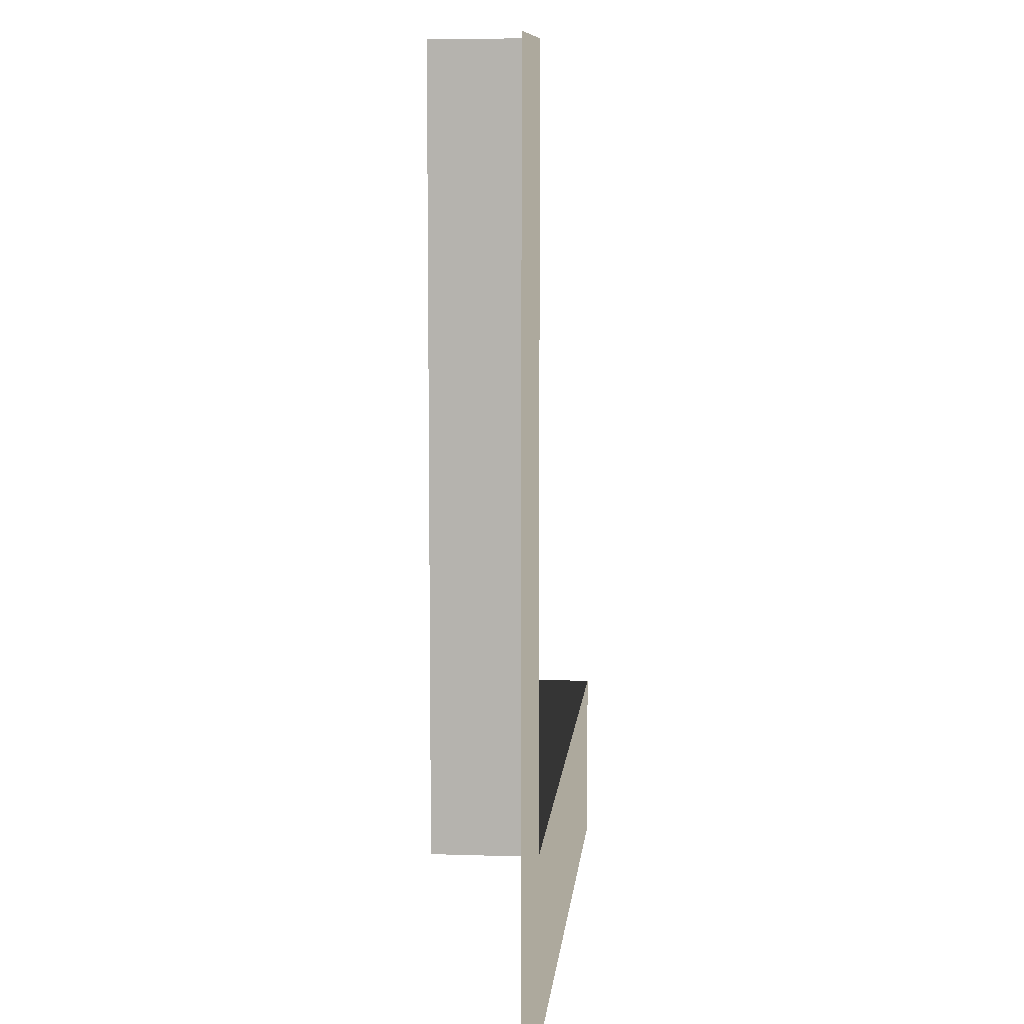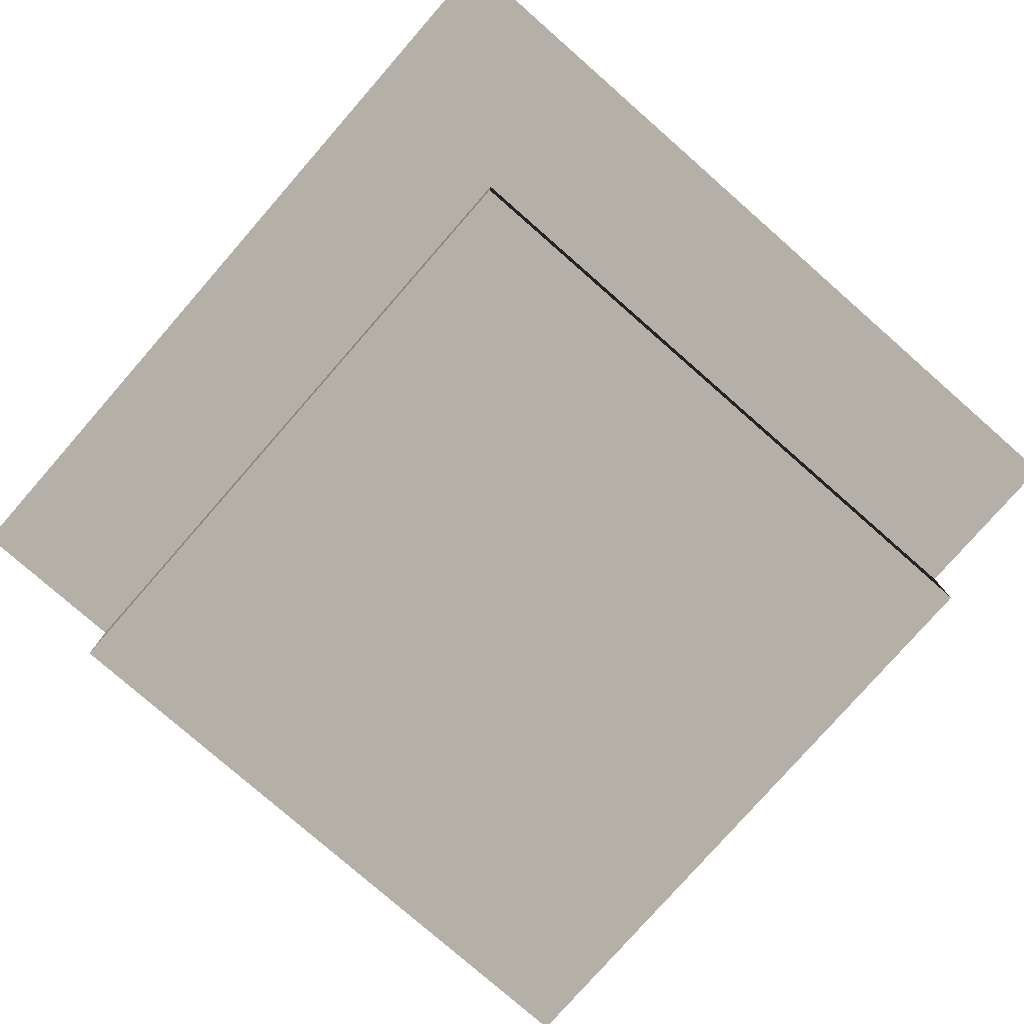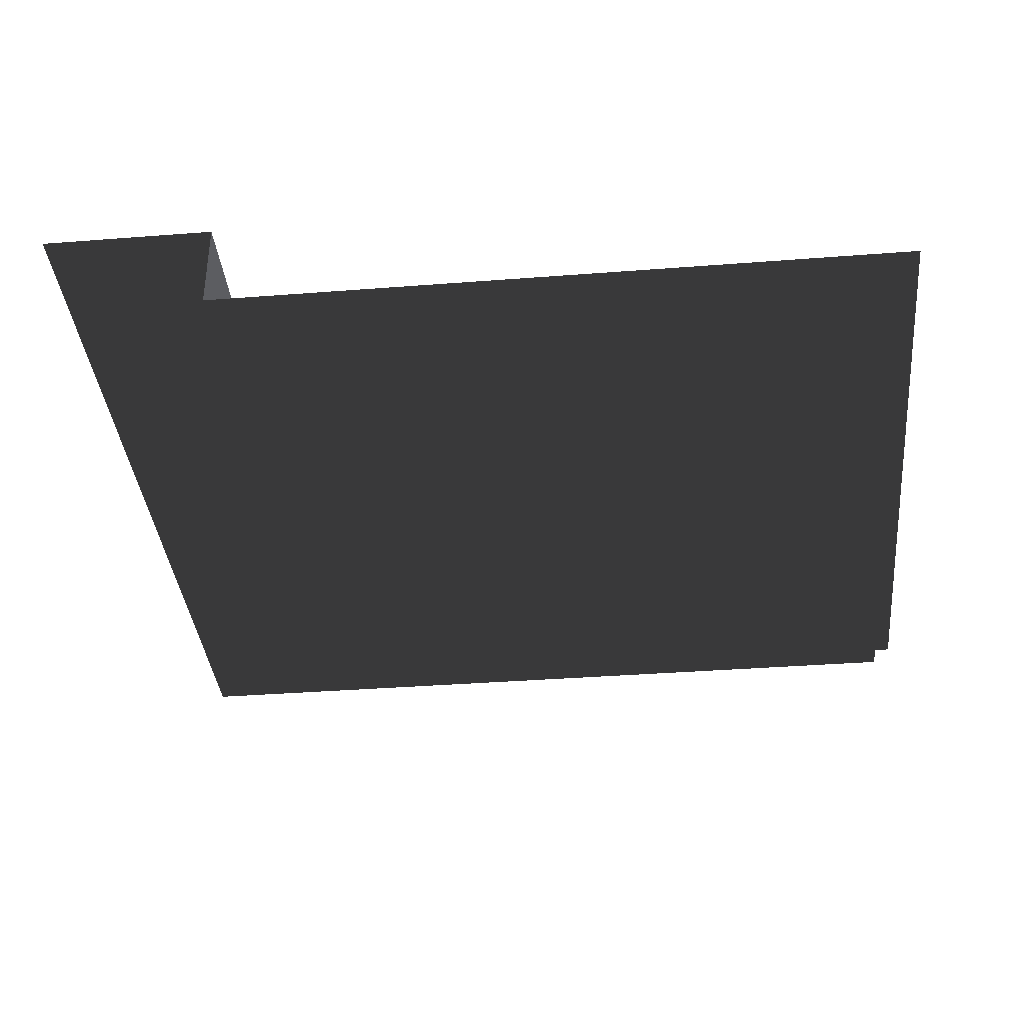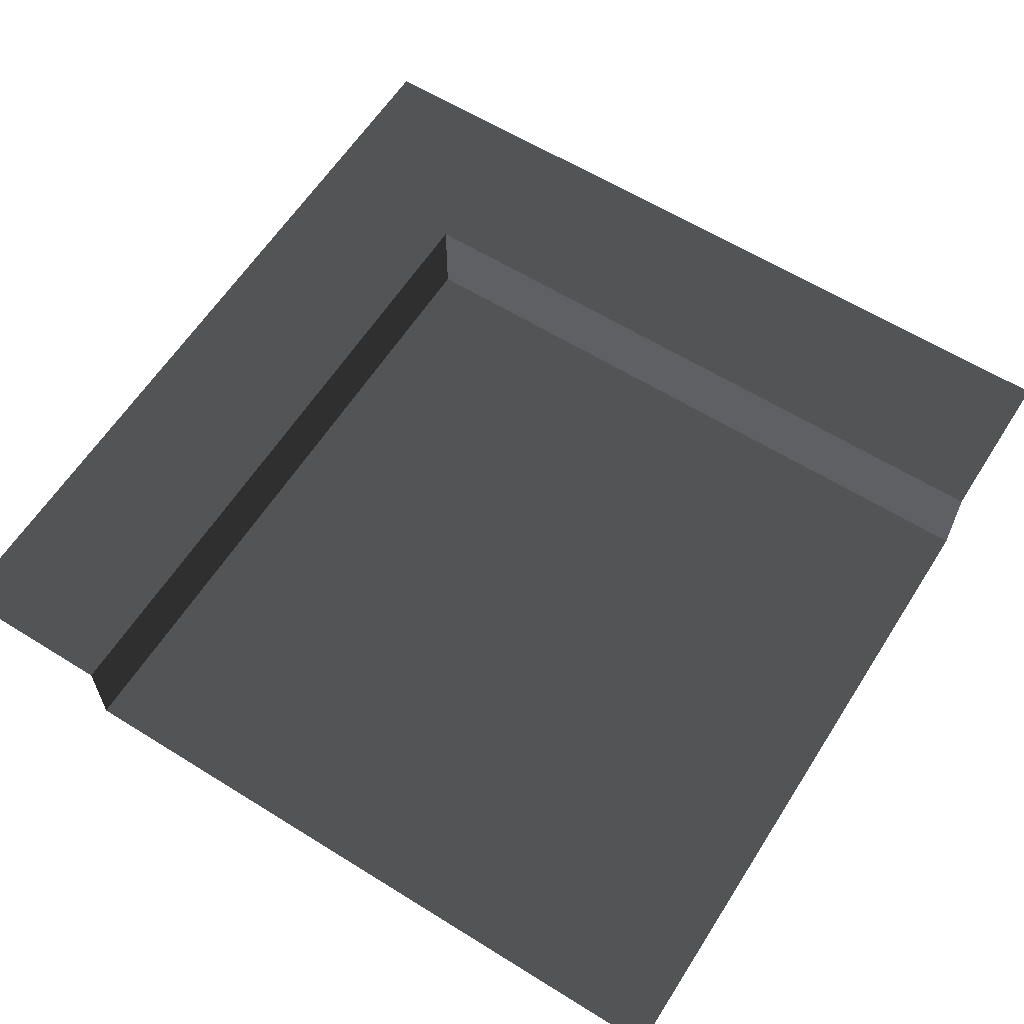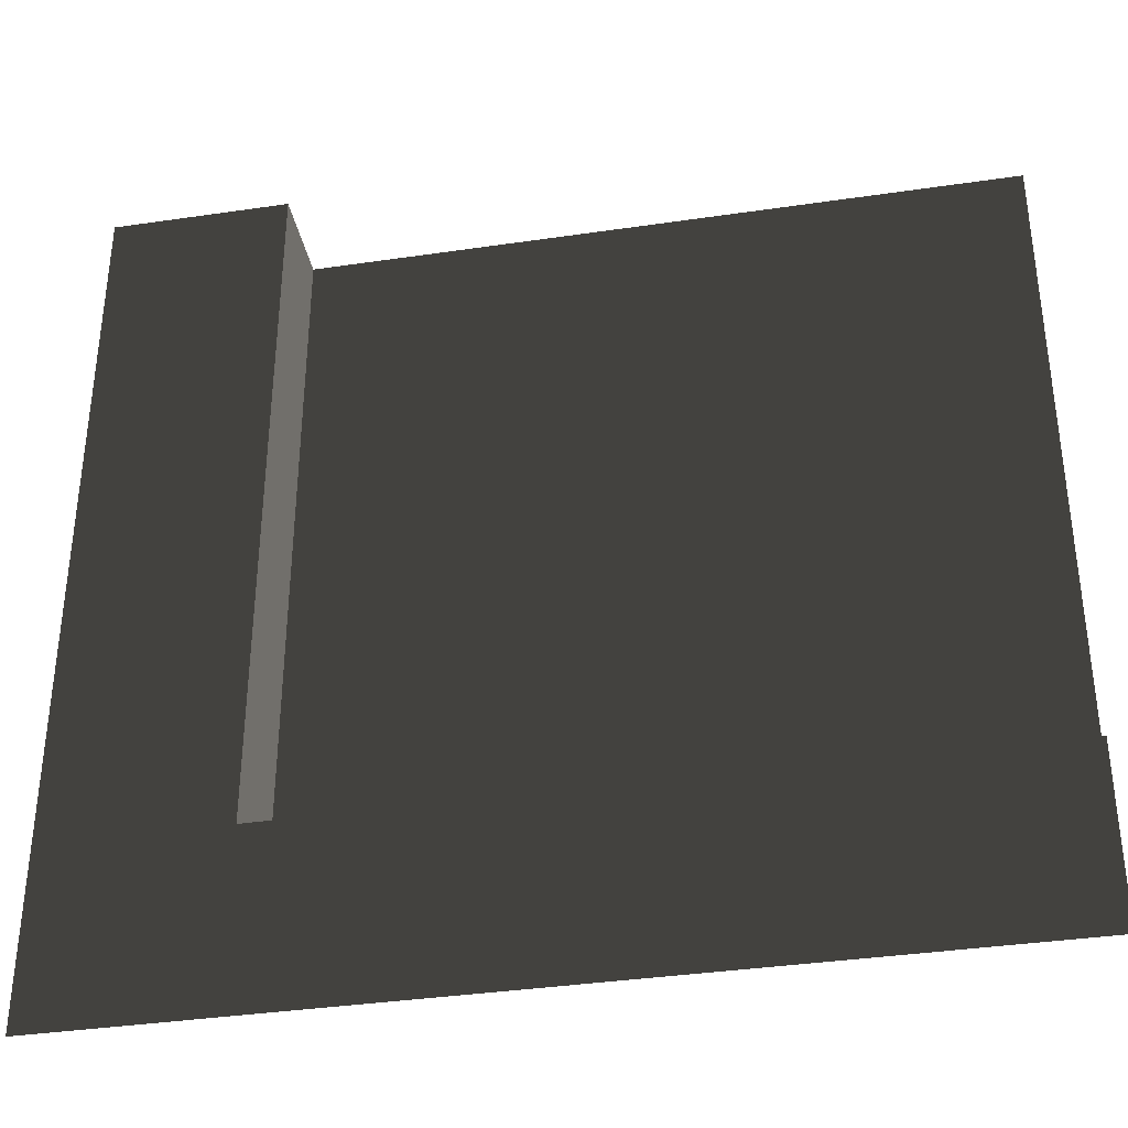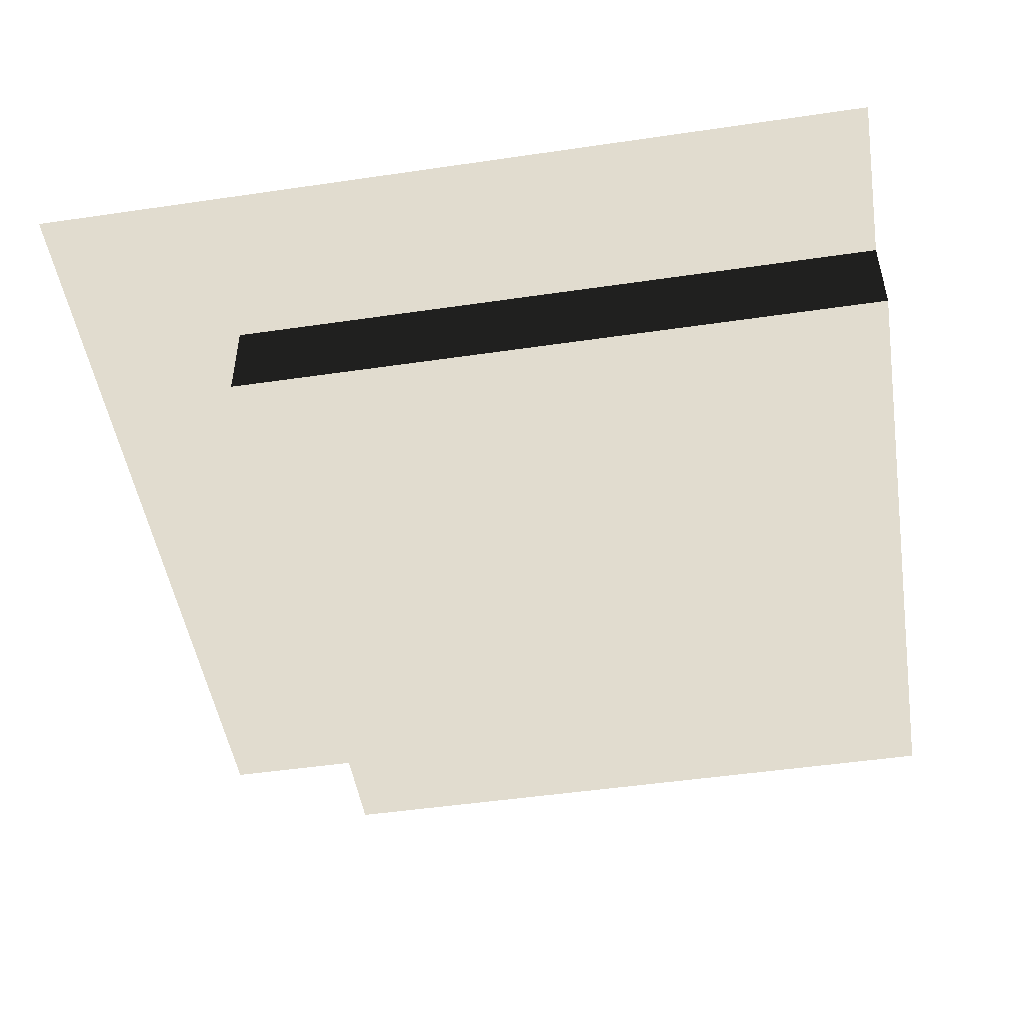
<metadata>
{"format":"obj","ext":"obj","renderer":"f3d","projection":"perspective","resolution":1024,"background":"white","views":[{"elev":8.8,"azim":-84.8,"up":"+Y"},{"elev":-78.8,"azim":-41.2,"up":"+Z"},{"elev":-37.0,"azim":95.7,"up":"+Z"},{"elev":61.0,"azim":122.4,"up":"+Z"},{"elev":-36.9,"azim":10.8,"up":"+Y"},{"elev":-49.4,"azim":9.2,"up":"+Z"}]}
</metadata>
<code>
v 31.5 157.5 -16.97
v 157.5 31.5 -16.97
v 31.5 31.5 -16.97
v 157.5 157.5 -16.97
v 31.5 31.5 2.696e-05
v 6.73e-05 157.5 2.217e-05
v 31.5 157.5 5.972e-05
v 2.438e-10 1.003e-09 1.877e-05
v 157.5 -8.607e-05 0.0001314
v 157.5 31.5 0.0001396
v 31.5 157.5 5.972e-05
v 31.5 31.5 -16.97
v 31.5 31.5 2.696e-05
v 31.5 157.5 -16.97
v 31.5 31.5 2.696e-05
v 157.5 31.5 -16.97
v 157.5 31.5 0.0001396
v 31.5 31.5 -16.97
g Roof_CornerPart_6598_66
f 1 3 2
f 2 4 1
f 5 7 6
f 6 8 5
f 5 8 9
f 9 10 5
f 11 13 12
f 12 14 11
f 15 17 16
f 16 18 15

</code>
